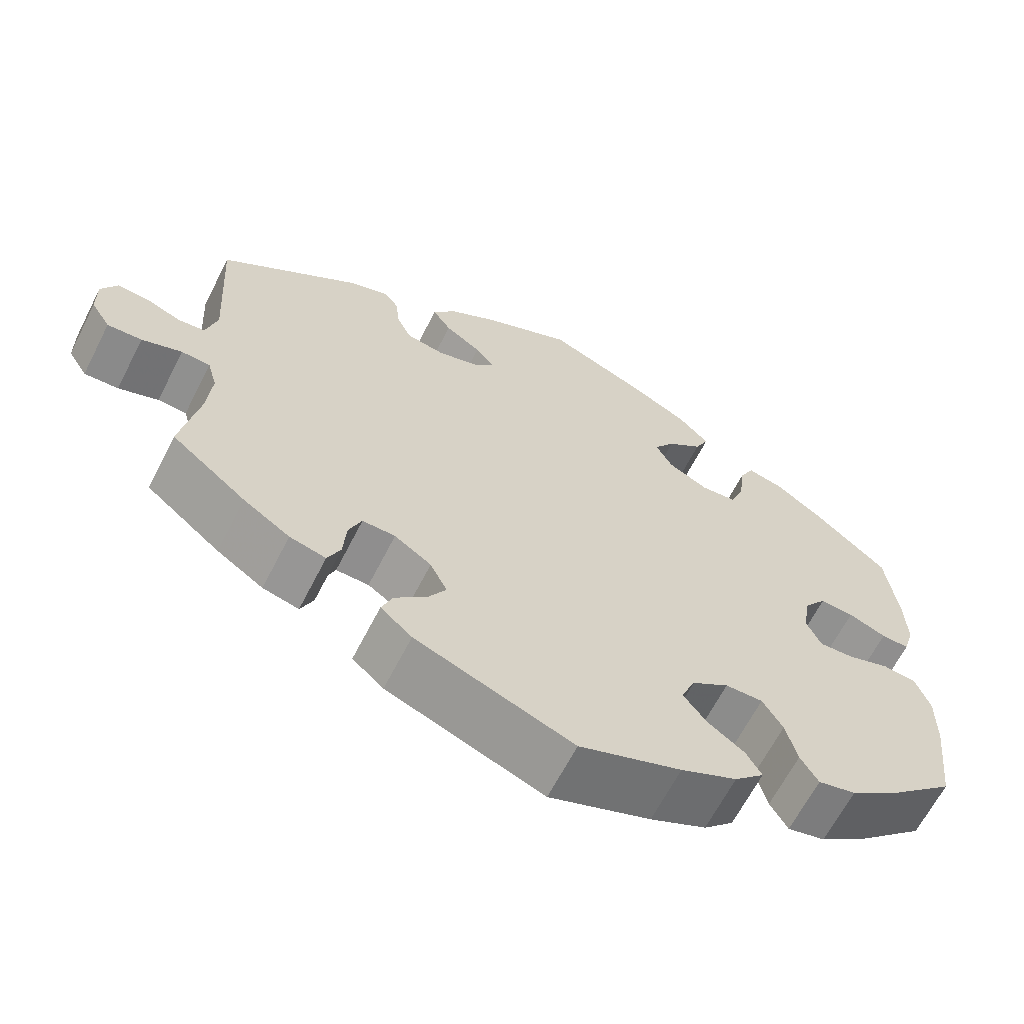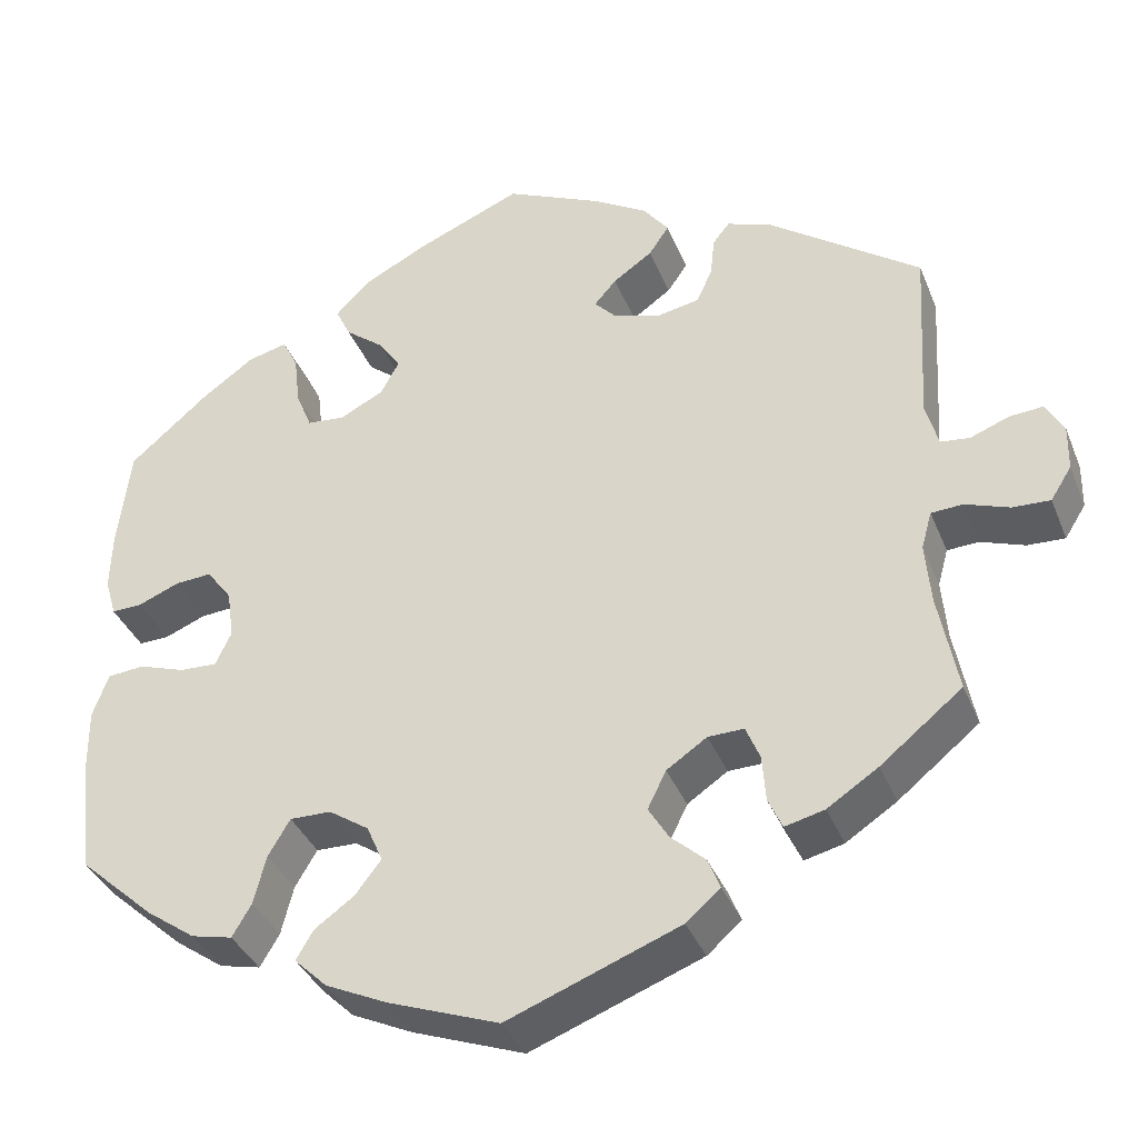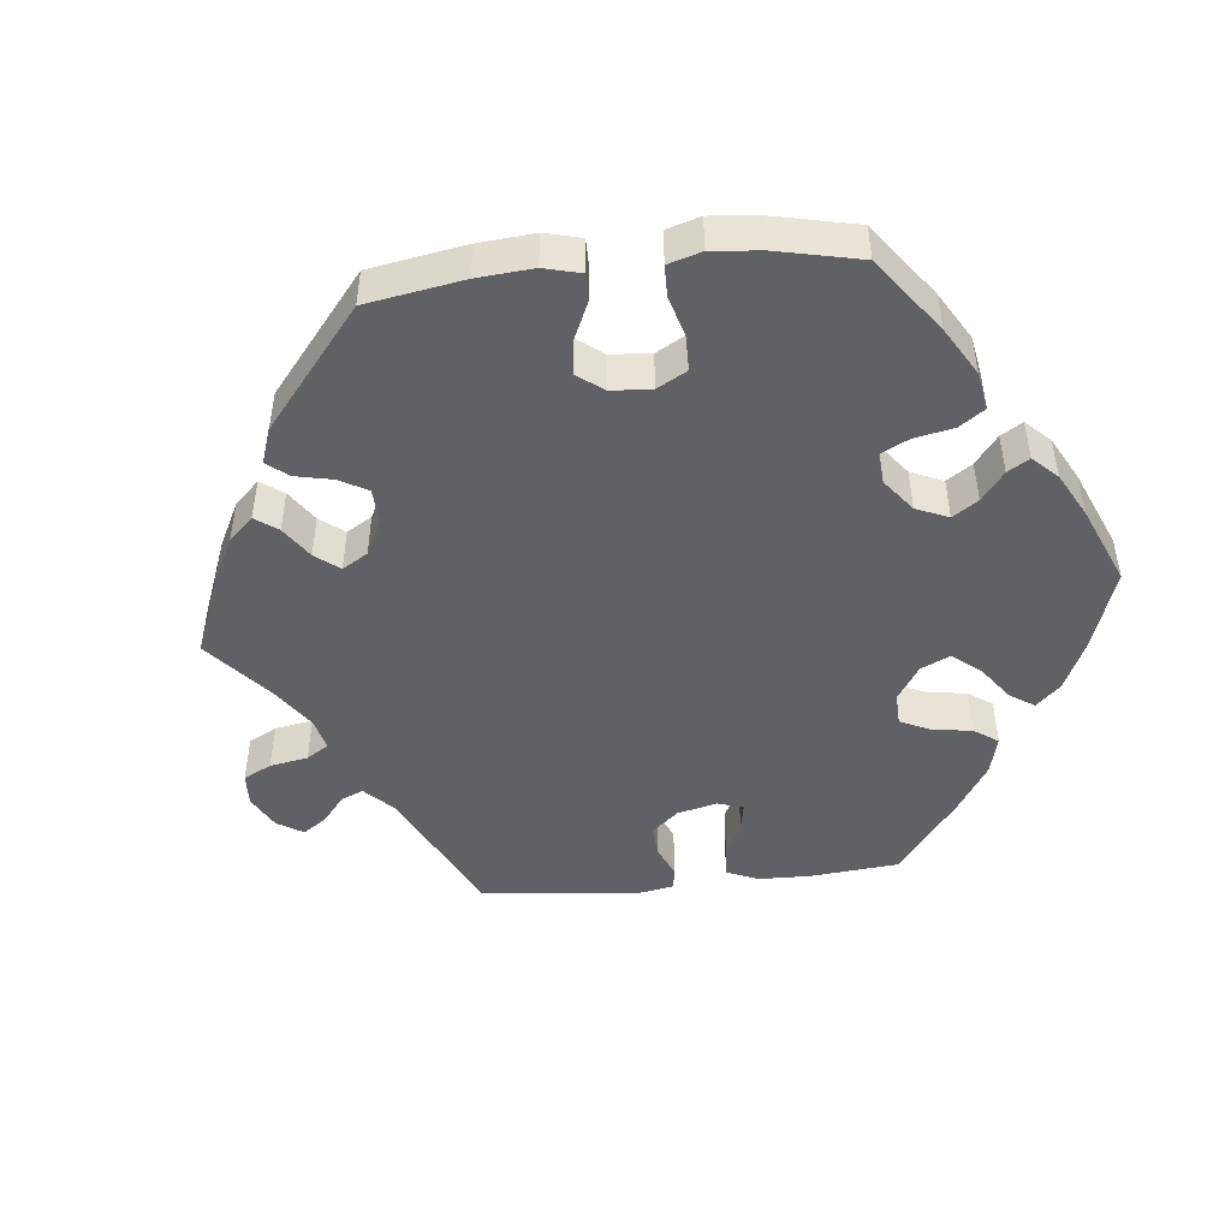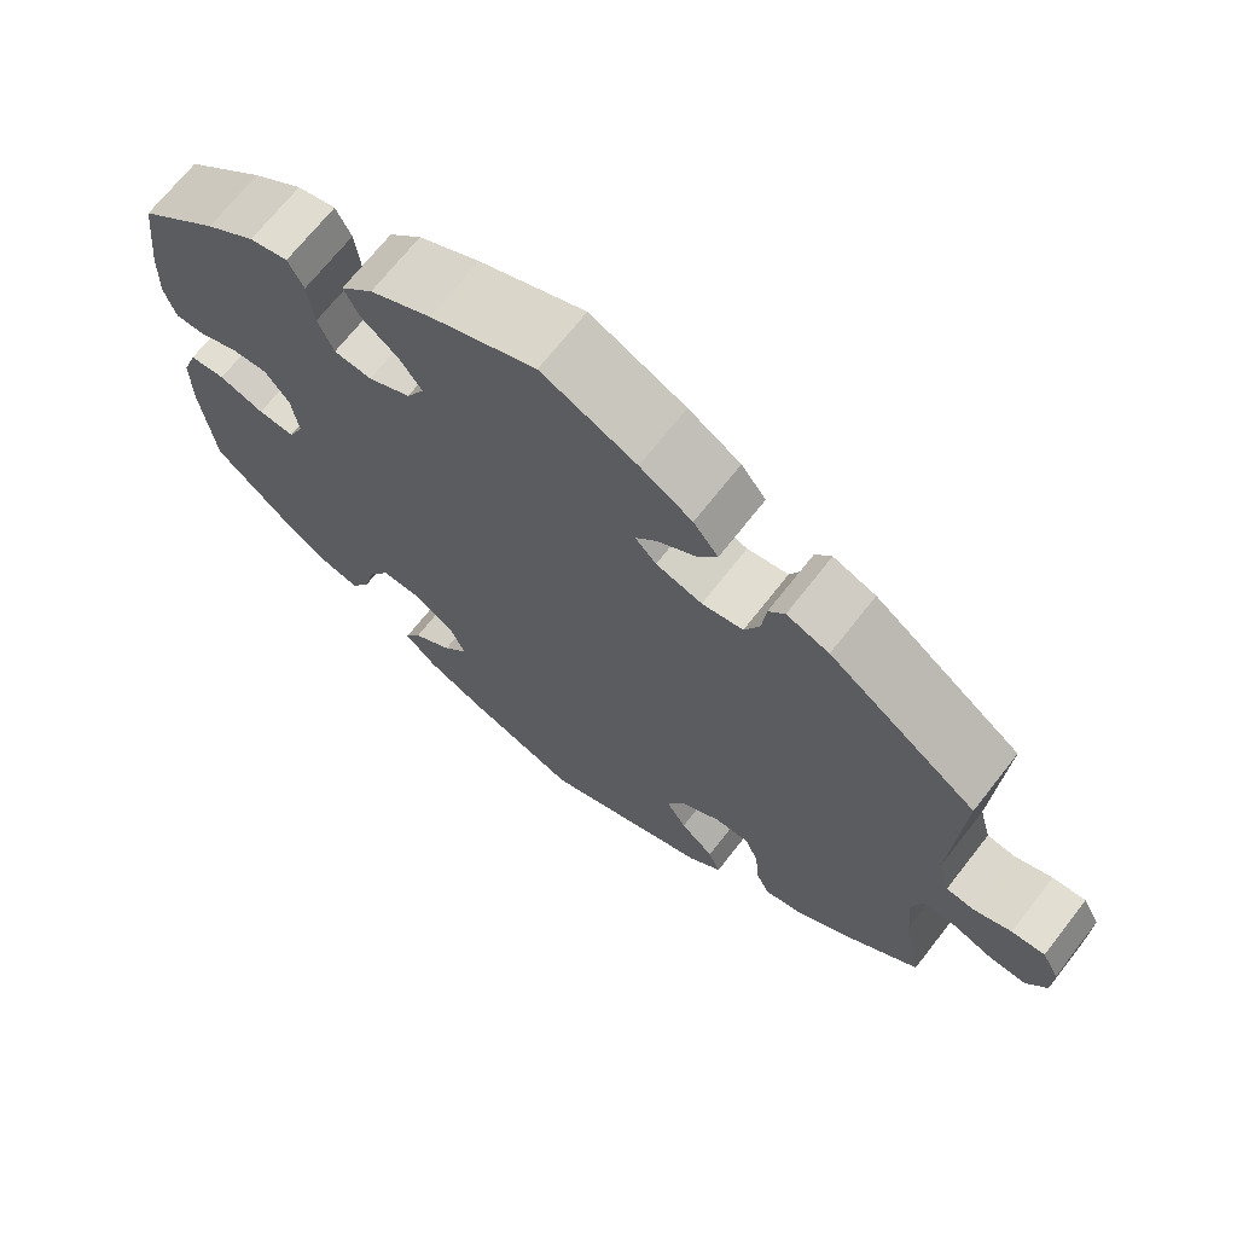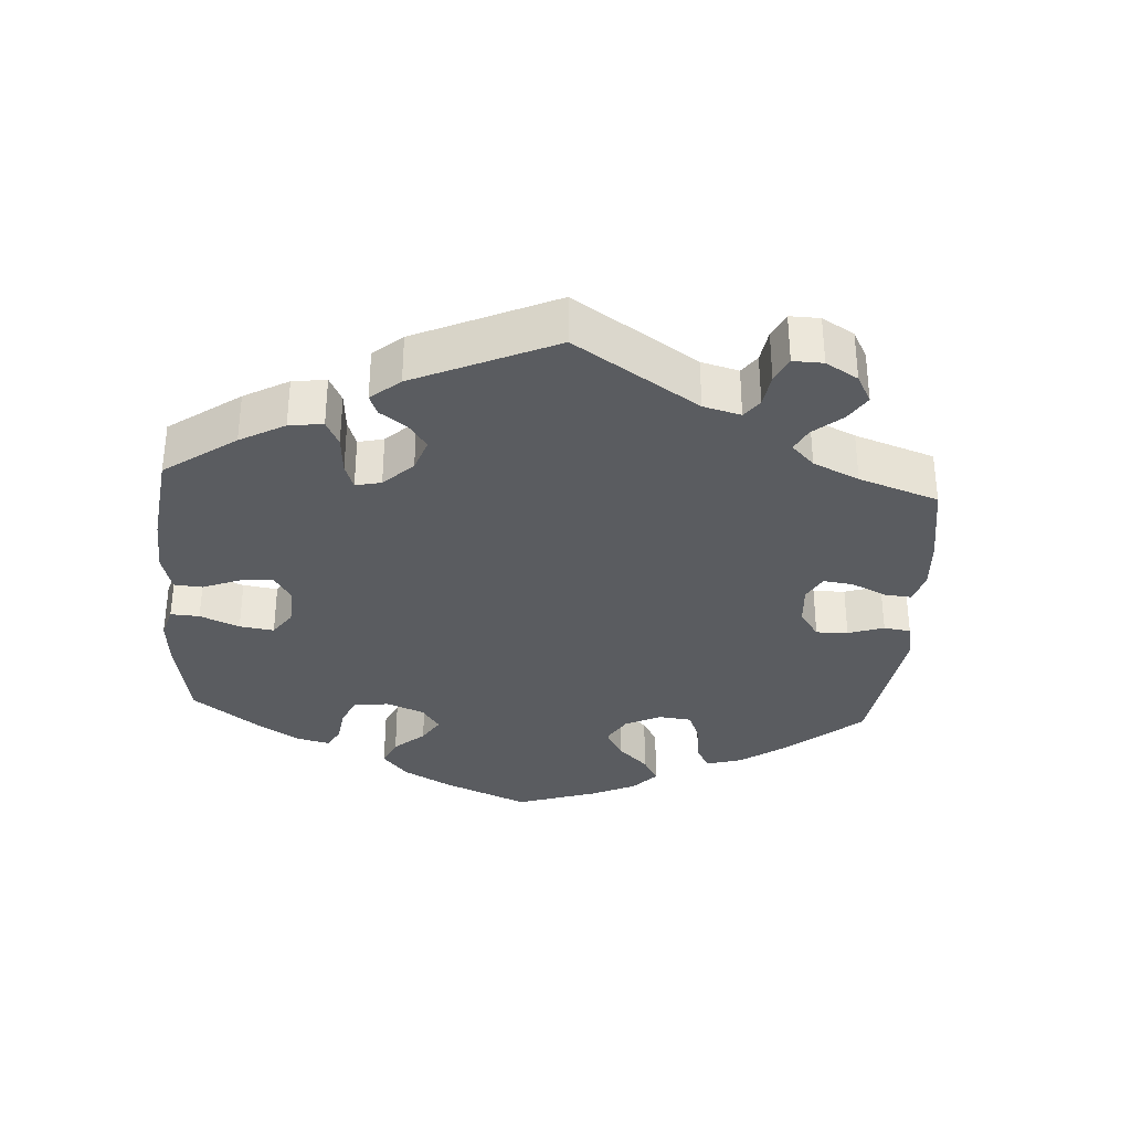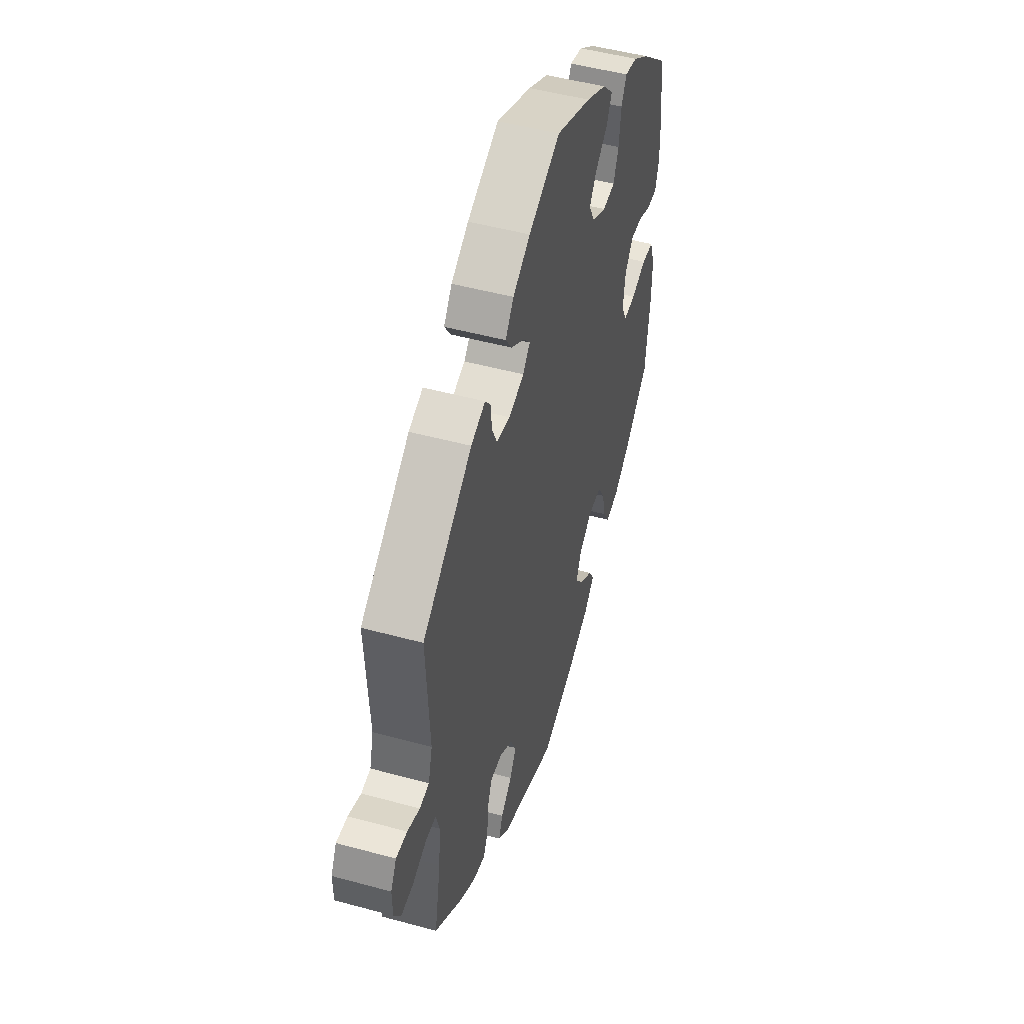
<metadata>
{"format":"obj","ext":"obj","renderer":"f3d","projection":"perspective","resolution":1024,"background":"white","views":[{"elev":-64.5,"azim":153.0,"up":"+Z"},{"elev":-36.9,"azim":20.4,"up":"+Z"},{"elev":-47.7,"azim":-144.0,"up":"+Y"},{"elev":69.2,"azim":38.0,"up":"+Z"},{"elev":-33.9,"azim":56.3,"up":"+Y"},{"elev":49.3,"azim":106.8,"up":"+Z"}]}
</metadata>
<code>
v -0.408 0.07 0.369
v -0.35 0.07 0.41
v -0.305 0.07 0.421
v -0.287 0.07 0.385
v -0.28 0.07 0.326
v -0.262 0.07 0.281
v -0.218 0.07 0.277
v -0.168 0.07 0.303
v -0.147 0.07 0.342
v -0.173 0.07 0.379
v -0.217 0.07 0.414
v -0.234 0.07 0.45
v -0.196 0.07 0.489
v -0.125 0.07 0.526
v -0.001 0.07 0.578
v 0.11 0.07 0.527
v 0.171 0.07 0.49
v 0.2 0.07 0.452
v 0.177 0.07 0.418
v 0.132 0.07 0.387
v 0.107 0.07 0.358
v 0.132 0.07 0.331
v 0.186 0.07 0.315
v 0.234 0.07 0.324
v 0.252 0.07 0.363
v 0.257 0.07 0.409
v 0.276 0.07 0.433
v 0.326 0.07 0.415
v 0.5 0.07 0.289
v 0.488 0.07 0.084
v 0.502 0.07 0.032
v 0.535 0.07 0.028
v 0.579 0.07 0.045
v 0.618 0.07 0.048
v 0.638 0.07 0.011
v 0.637 0.07 -0.041
v 0.613 0.07 -0.079
v 0.57 0.07 -0.077
v 0.52 0.07 -0.059
v 0.484 0.07 -0.061
v 0.472 0.07 -0.104
v 0.478 0.07 -0.174
v 0.5 0.07 -0.289
v 0.407 0.07 -0.364
v 0.349 0.07 -0.402
v 0.304 0.07 -0.413
v 0.288 0.07 -0.378
v 0.284 0.07 -0.325
v 0.268 0.07 -0.286
v 0.227 0.07 -0.287
v 0.181 0.07 -0.318
v 0.16 0.07 -0.361
v 0.183 0.07 -0.399
v 0.222 0.07 -0.434
v 0.236 0.07 -0.469
v 0.197 0.07 -0.503
v 0.001 0.07 -0.578
v -0.126 0.07 -0.531
v -0.196 0.07 -0.498
v -0.233 0.07 -0.462
v -0.214 0.07 -0.429
v -0.168 0.07 -0.396
v -0.139 0.07 -0.358
v -0.157 0.07 -0.316
v -0.203 0.07 -0.285
v -0.25 0.07 -0.284
v -0.275 0.07 -0.326
v -0.289 0.07 -0.382
v -0.311 0.07 -0.419
v -0.358 0.07 -0.408
v -0.414 0.07 -0.368
v -0.501 0.07 -0.289
v -0.516 0.07 -0.161
v -0.517 0.07 -0.085
v -0.499 0.07 -0.035
v -0.457 0.07 -0.031
v -0.404 0.07 -0.049
v -0.361 0.07 -0.051
v -0.343 0.07 -0.012
v -0.351 0.07 0.044
v -0.38 0.07 0.083
v -0.422 0.07 0.08
v -0.469 0.07 0.061
v -0.504 0.07 0.06
v -0.517 0.07 0.104
v -0.515 0.07 0.173
v -0.501 0.07 0.289
v -0.408 0 0.369
v -0.35 0 0.41
v -0.305 0 0.421
v -0.287 0 0.385
v -0.28 0 0.326
v -0.262 0 0.281
v -0.218 0 0.277
v -0.168 0 0.303
v -0.147 0 0.342
v -0.173 0 0.379
v -0.217 0 0.414
v -0.234 0 0.45
v -0.196 0 0.489
v -0.125 0 0.526
v -0.001 0 0.578
v 0.11 0 0.527
v 0.171 0 0.49
v 0.2 0 0.452
v 0.177 0 0.418
v 0.132 0 0.387
v 0.107 0 0.358
v 0.132 0 0.331
v 0.186 0 0.315
v 0.234 0 0.324
v 0.252 0 0.363
v 0.257 0 0.409
v 0.276 0 0.433
v 0.326 0 0.415
v 0.5 0 0.289
v 0.488 0 0.084
v 0.502 0 0.032
v 0.535 0 0.028
v 0.579 0 0.045
v 0.618 0 0.048
v 0.638 0 0.011
v 0.637 0 -0.041
v 0.613 0 -0.079
v 0.57 0 -0.077
v 0.52 0 -0.059
v 0.484 0 -0.061
v 0.472 0 -0.104
v 0.478 0 -0.174
v 0.5 0 -0.289
v 0.407 0 -0.364
v 0.349 0 -0.402
v 0.304 0 -0.413
v 0.288 0 -0.378
v 0.284 0 -0.325
v 0.268 0 -0.286
v 0.227 0 -0.287
v 0.181 0 -0.318
v 0.16 0 -0.361
v 0.183 0 -0.399
v 0.222 0 -0.434
v 0.236 0 -0.469
v 0.197 0 -0.503
v 0.001 0 -0.578
v -0.126 0 -0.531
v -0.196 0 -0.498
v -0.233 0 -0.462
v -0.214 0 -0.429
v -0.168 0 -0.396
v -0.139 0 -0.358
v -0.157 0 -0.316
v -0.203 0 -0.285
v -0.25 0 -0.284
v -0.275 0 -0.326
v -0.289 0 -0.382
v -0.311 0 -0.419
v -0.358 0 -0.408
v -0.414 0 -0.368
v -0.501 0 -0.289
v -0.516 0 -0.161
v -0.517 0 -0.085
v -0.499 0 -0.035
v -0.457 0 -0.031
v -0.404 0 -0.049
v -0.361 0 -0.051
v -0.343 0 -0.012
v -0.351 0 0.044
v -0.38 0 0.083
v -0.422 0 0.08
v -0.469 0 0.061
v -0.504 0 0.06
v -0.517 0 0.104
v -0.515 0 0.173
v -0.501 0 0.289
f 82 83 84 85
f 81 82 85 86
f 74 75 76 77
f 74 77 78
f 73 74 78
f 72 73 78
f 71 72 78
f 70 71 78 79
f 67 68 69 70
f 66 67 70 79
f 59 60 61 62
f 59 62 63
f 58 59 63
f 57 58 63
f 56 57 63 64
f 53 54 55 56
f 52 53 56 64
f 45 46 47 48
f 45 48 49
f 42 43 44 45
f 41 42 45 49
f 40 41 49 50
f 36 37 38 39
f 36 39 40
f 35 36 40
f 32 33 34 35
f 31 32 35 40
f 30 31 40 50
f 25 26 27 28
f 24 25 28 29
f 23 24 29 30
f 17 18 19 20
f 17 20 21
f 16 17 21
f 15 16 21
f 14 15 21
f 13 14 21 22
f 10 11 12 13
f 9 10 13 22
f 2 3 4 5
f 2 5 6
f 1 2 6
f 81 86 87 1
f 65 66 79 80
f 52 64 65 80
f 51 52 80 81
f 8 9 22 23
f 7 8 23 30
f 6 7 30 50
f 50 51 81
f 1 6 50 81
f 172 171 170 169
f 173 172 169 168
f 164 163 162 161
f 165 164 161
f 165 161 160
f 165 160 159
f 165 159 158
f 166 165 158 157
f 157 156 155 154
f 166 157 154 153
f 149 148 147 146
f 150 149 146
f 150 146 145
f 150 145 144
f 151 150 144 143
f 143 142 141 140
f 151 143 140 139
f 135 134 133 132
f 136 135 132
f 132 131 130 129
f 136 132 129 128
f 137 136 128 127
f 126 125 124 123
f 127 126 123
f 127 123 122
f 122 121 120 119
f 127 122 119 118
f 137 127 118 117
f 115 114 113 112
f 116 115 112 111
f 117 116 111 110
f 107 106 105 104
f 108 107 104
f 108 104 103
f 108 103 102
f 108 102 101
f 109 108 101 100
f 100 99 98 97
f 109 100 97 96
f 92 91 90 89
f 93 92 89
f 93 89 88
f 88 174 173 168
f 167 166 153 152
f 167 152 151 139
f 168 167 139 138
f 110 109 96 95
f 117 110 95 94
f 137 117 94 93
f 168 138 137
f 168 137 93 88
f 1 88 89 2
f 2 89 90 3
f 3 90 91 4
f 4 91 92 5
f 5 92 93 6
f 6 93 94 7
f 7 94 95 8
f 8 95 96 9
f 9 96 97 10
f 10 97 98 11
f 11 98 99 12
f 12 99 100 13
f 13 100 101 14
f 14 101 102 15
f 15 102 103 16
f 16 103 104 17
f 17 104 105 18
f 18 105 106 19
f 19 106 107 20
f 20 107 108 21
f 21 108 109 22
f 22 109 110 23
f 23 110 111 24
f 24 111 112 25
f 25 112 113 26
f 26 113 114 27
f 27 114 115 28
f 28 115 116 29
f 29 116 117 30
f 30 117 118 31
f 31 118 119 32
f 32 119 120 33
f 33 120 121 34
f 34 121 122 35
f 35 122 123 36
f 36 123 124 37
f 37 124 125 38
f 38 125 126 39
f 39 126 127 40
f 40 127 128 41
f 41 128 129 42
f 42 129 130 43
f 43 130 131 44
f 44 131 132 45
f 45 132 133 46
f 46 133 134 47
f 47 134 135 48
f 48 135 136 49
f 49 136 137 50
f 50 137 138 51
f 51 138 139 52
f 52 139 140 53
f 53 140 141 54
f 54 141 142 55
f 55 142 143 56
f 56 143 144 57
f 57 144 145 58
f 58 145 146 59
f 59 146 147 60
f 60 147 148 61
f 61 148 149 62
f 62 149 150 63
f 63 150 151 64
f 64 151 152 65
f 65 152 153 66
f 66 153 154 67
f 67 154 155 68
f 68 155 156 69
f 69 156 157 70
f 70 157 158 71
f 71 158 159 72
f 72 159 160 73
f 73 160 161 74
f 74 161 162 75
f 75 162 163 76
f 76 163 164 77
f 77 164 165 78
f 78 165 166 79
f 79 166 167 80
f 80 167 168 81
f 81 168 169 82
f 82 169 170 83
f 83 170 171 84
f 84 171 172 85
f 85 172 173 86
f 86 173 174 87
f 87 174 88 1

</code>
